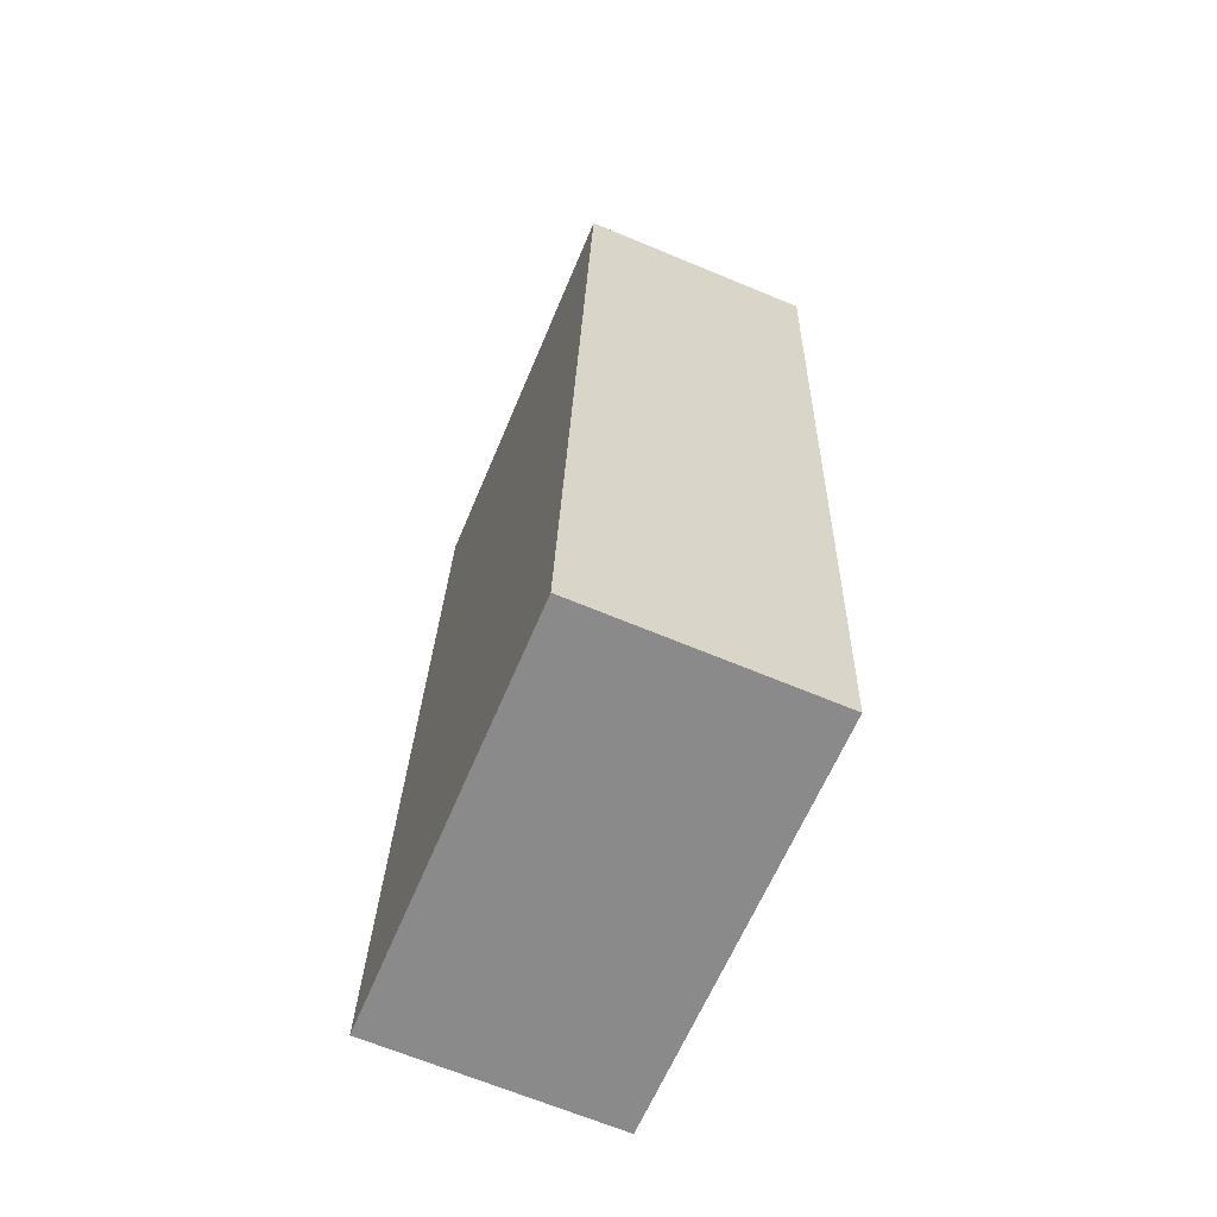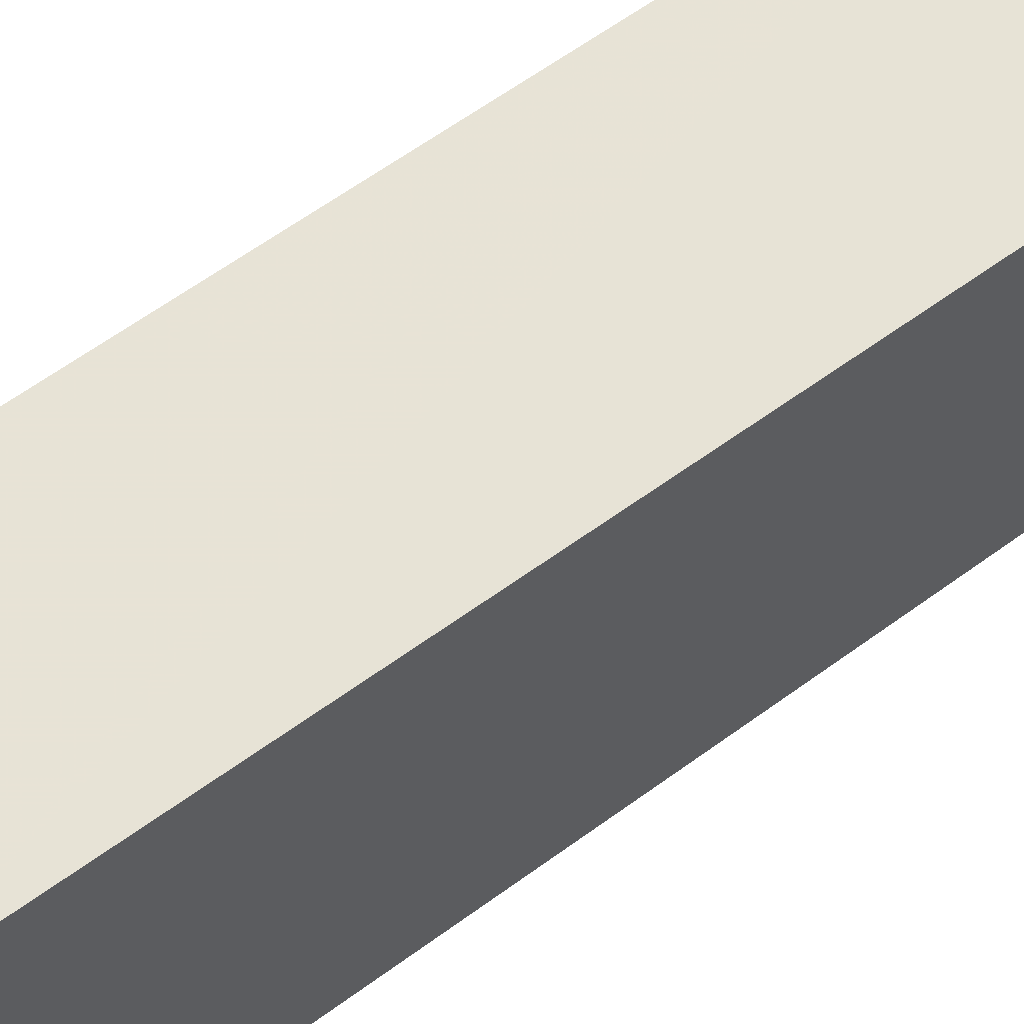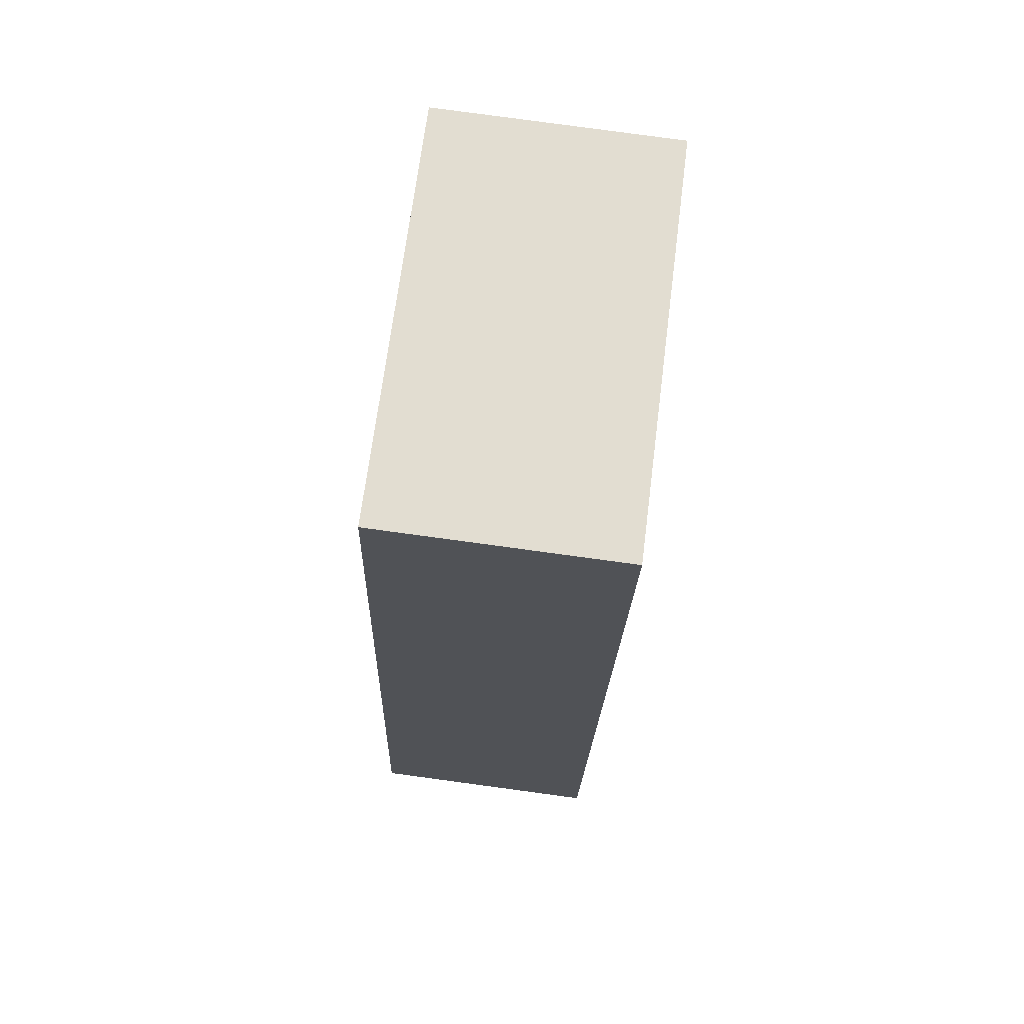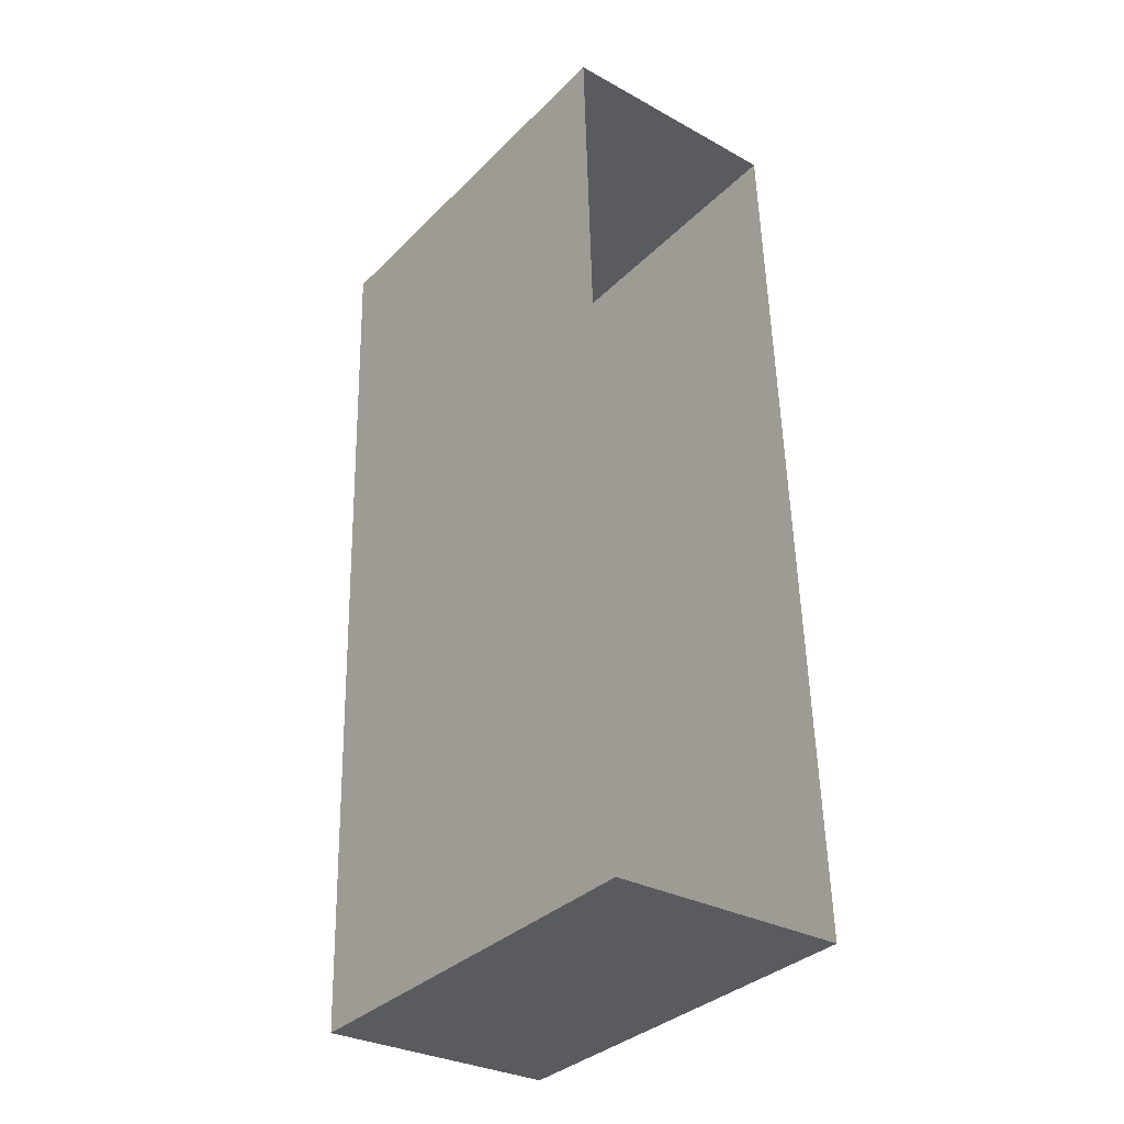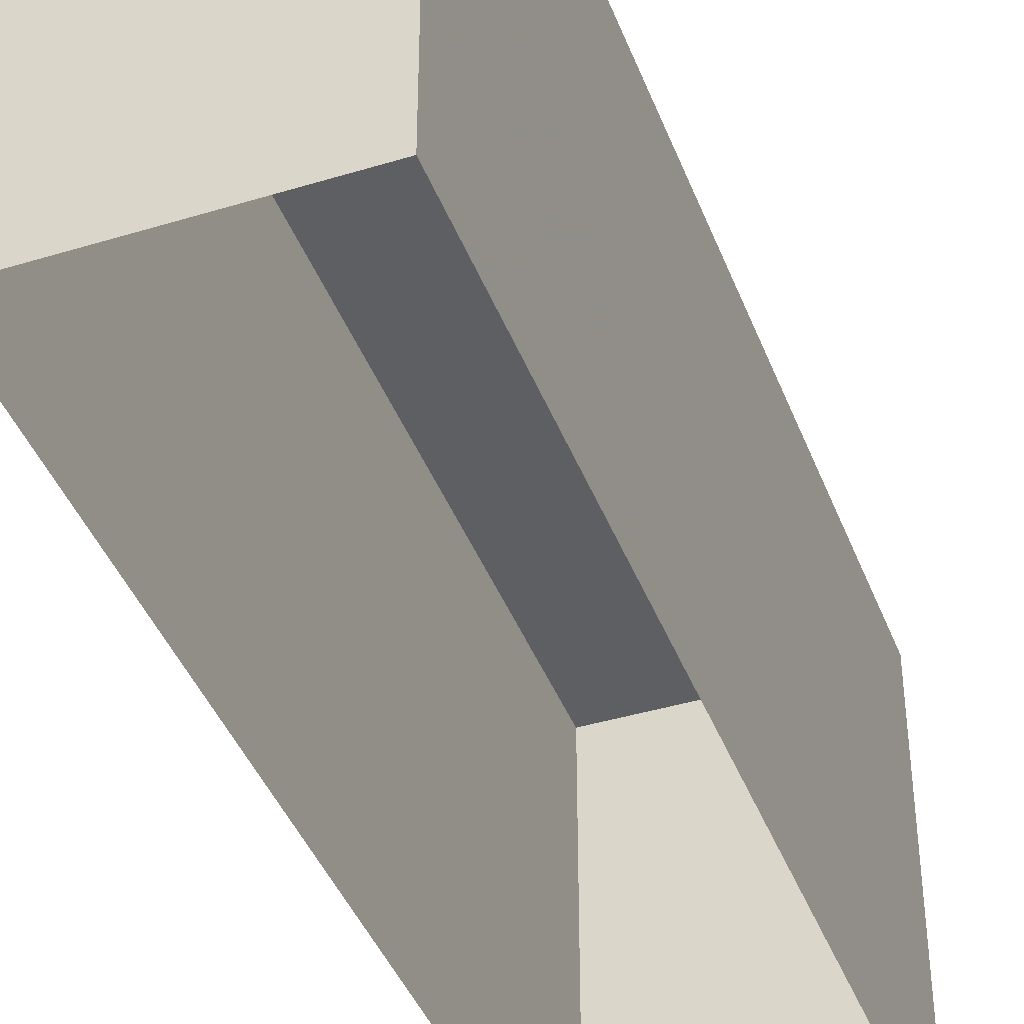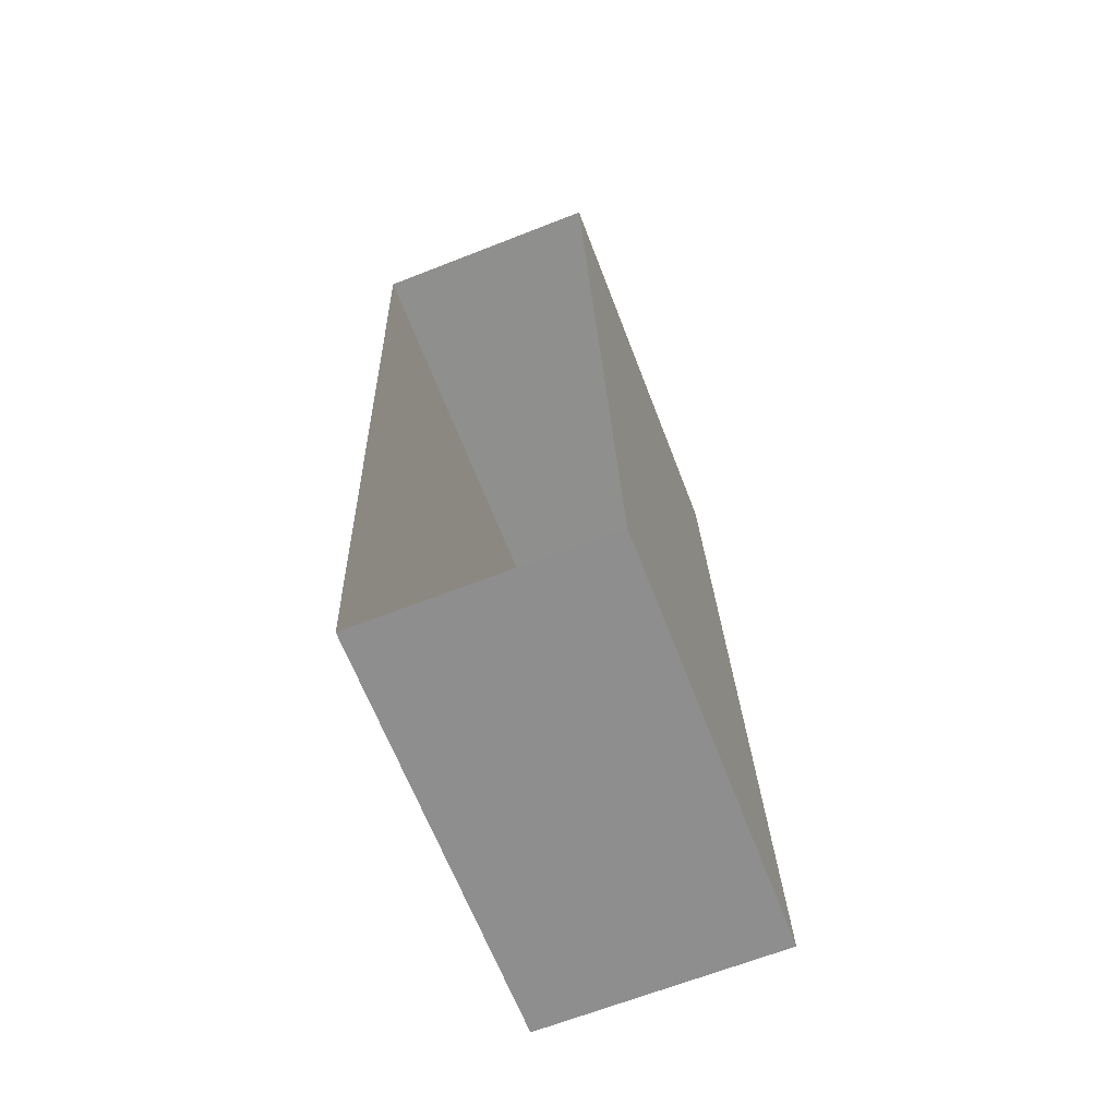
<metadata>
{"format":"obj","ext":"obj","renderer":"f3d","projection":"perspective","resolution":1024,"background":"white","views":[{"elev":-63.0,"azim":-22.5,"up":"+Y"},{"elev":62.6,"azim":-128.3,"up":"+Z"},{"elev":68.6,"azim":7.5,"up":"+Y"},{"elev":-34.4,"azim":142.3,"up":"+Y"},{"elev":-41.6,"azim":18.5,"up":"+Z"},{"elev":-64.4,"azim":-159.0,"up":"+Y"}]}
</metadata>
<code>
v -3.733e+05 -1.043e+05 26.49
v -3.733e+05 -1.043e+05 26.49
v -3.733e+05 -1.043e+05 26.49
v -3.733e+05 -1.043e+05 26.49
v -3.733e+05 -1.043e+05 30.16
v -3.733e+05 -1.043e+05 30.16
v -3.733e+05 -1.043e+05 30.16
v -3.733e+05 -1.043e+05 30.16
f 1 2 3
f 4 1 3
f 5 6 7
f 8 5 7
f 6 4 3
f 7 6 3
f 7 3 2
f 8 7 2
f 5 1 4
f 6 5 4
f 8 2 1
f 5 8 1

</code>
